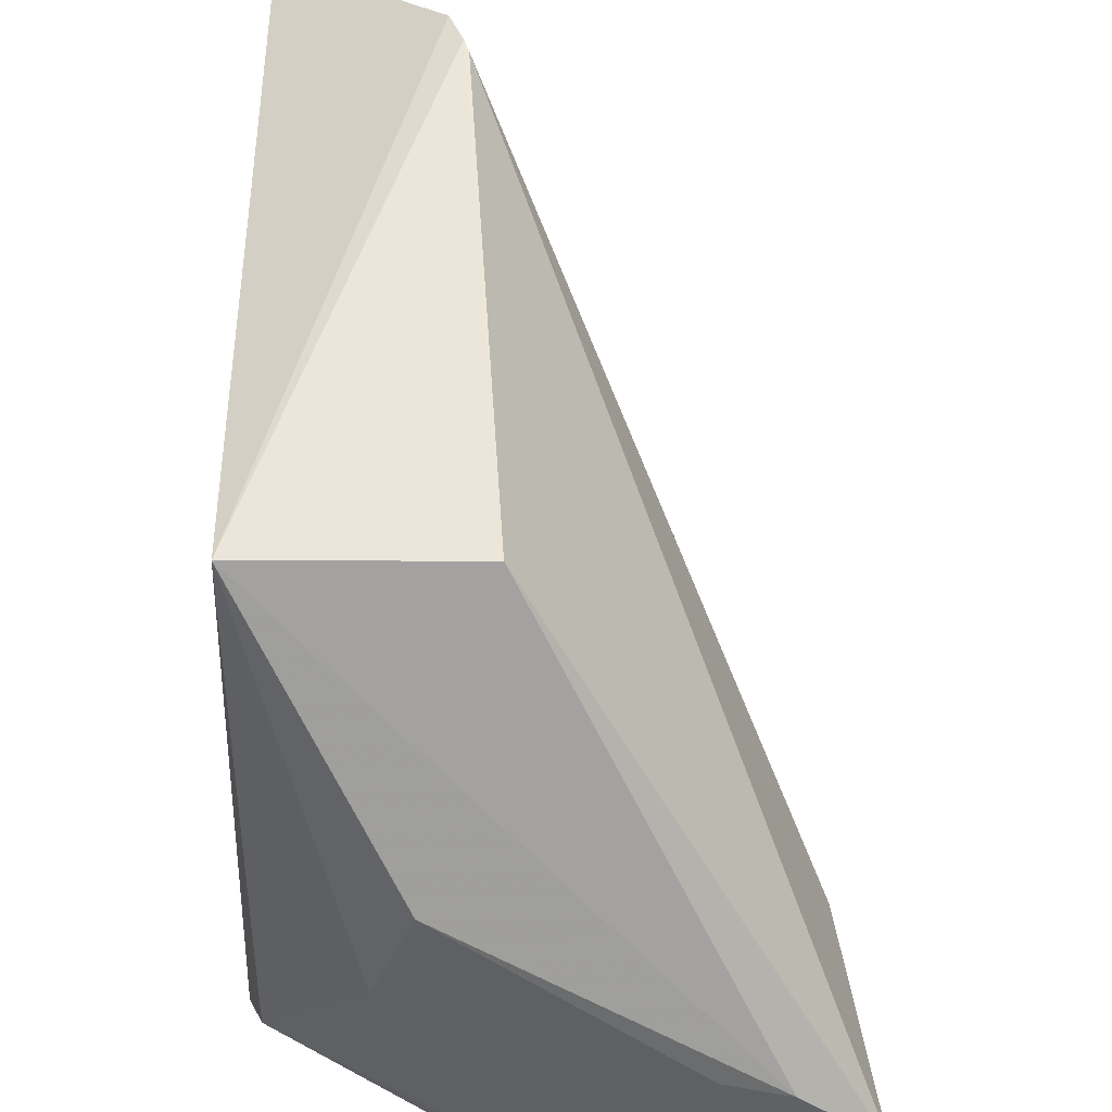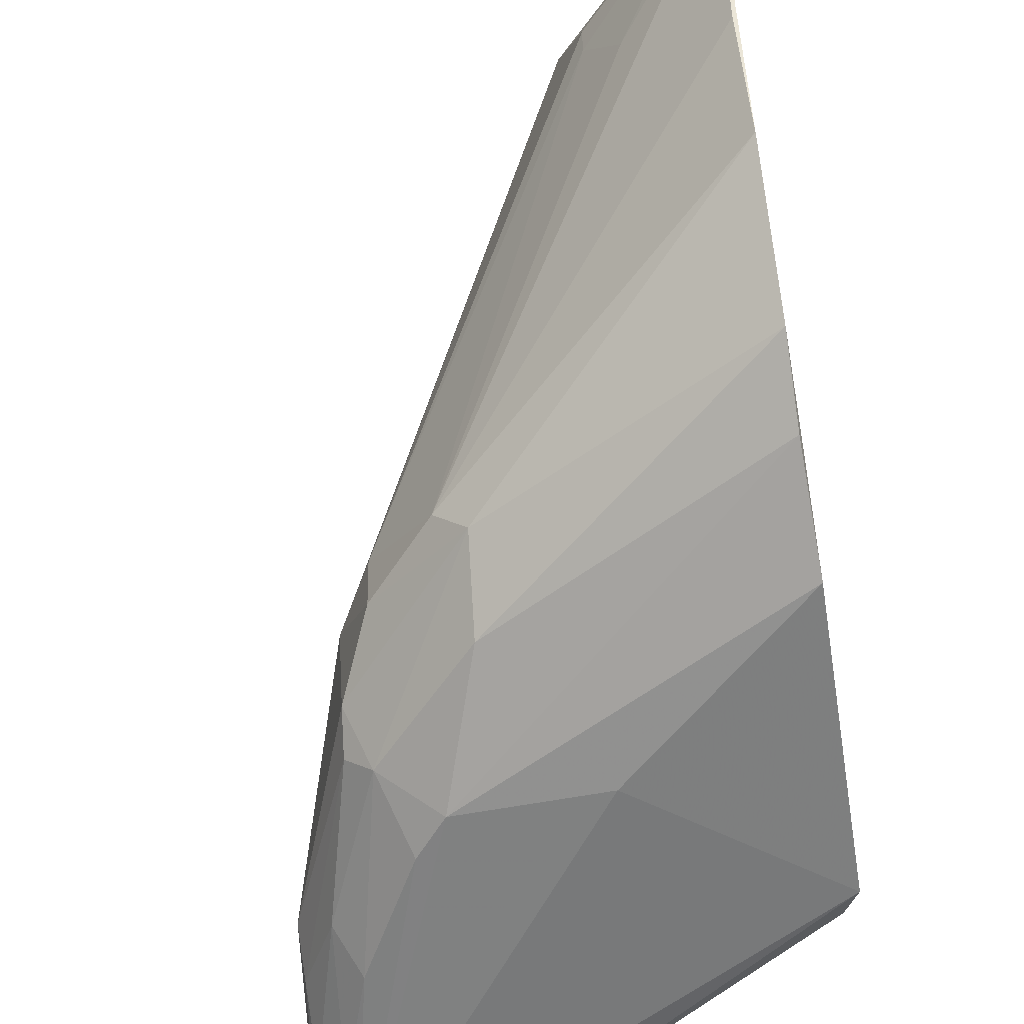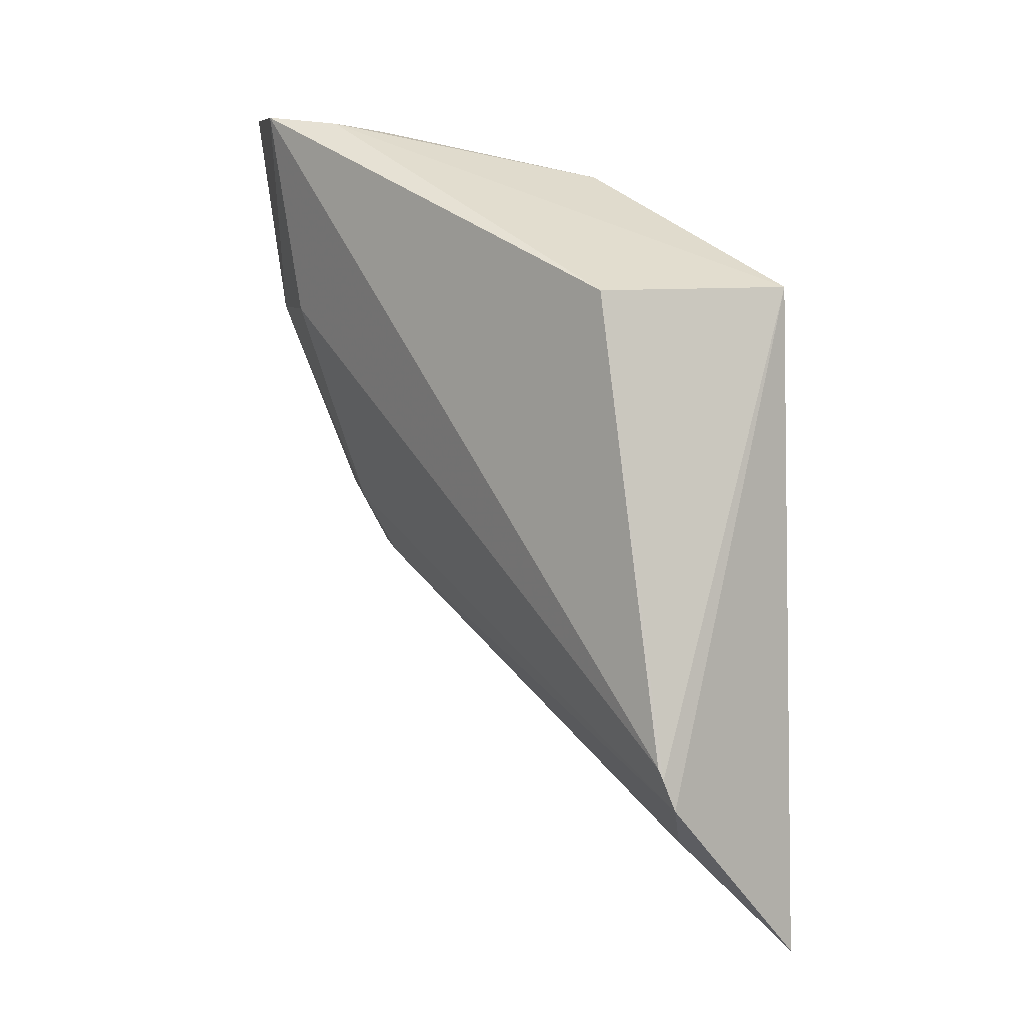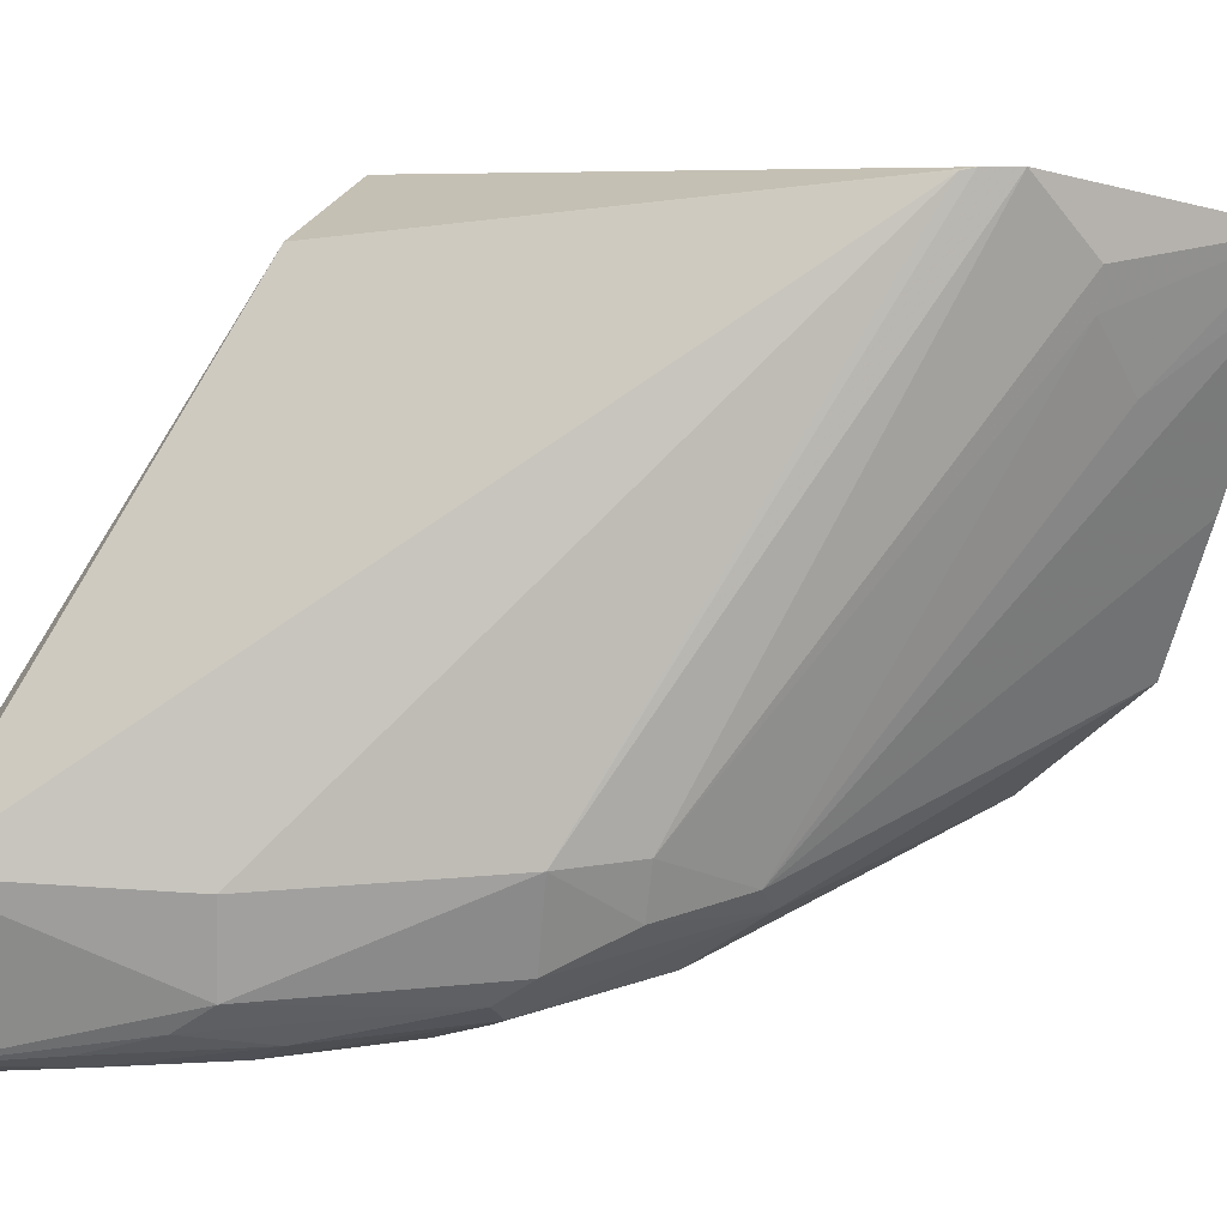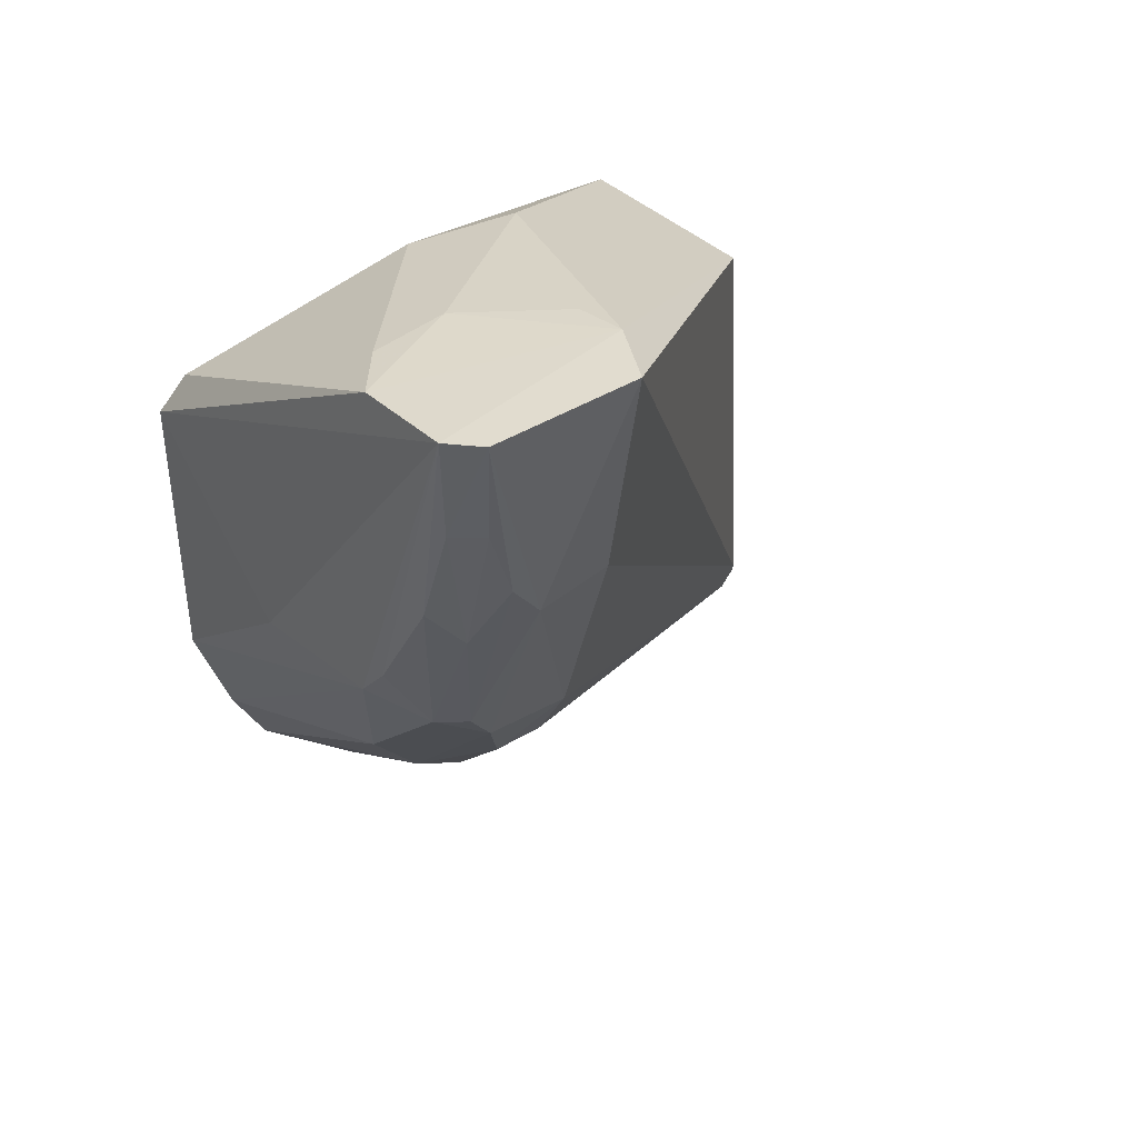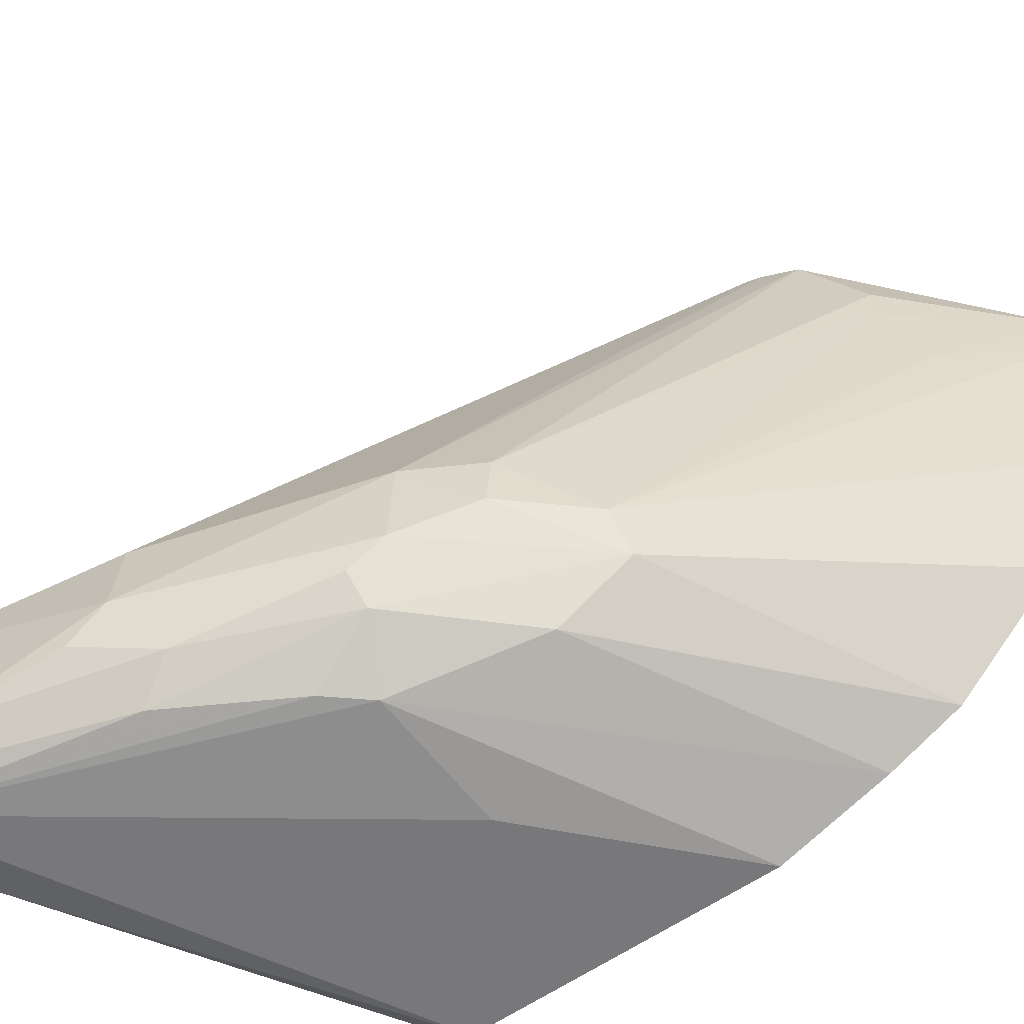
<metadata>
{"format":"obj","ext":"obj","renderer":"f3d","projection":"perspective","resolution":1024,"background":"white","views":[{"elev":45.4,"azim":1.2,"up":"+Y"},{"elev":-58.1,"azim":-170.2,"up":"+Y"},{"elev":6.6,"azim":166.1,"up":"+Z"},{"elev":22.2,"azim":104.6,"up":"+Y"},{"elev":40.7,"azim":48.1,"up":"+Z"},{"elev":-61.0,"azim":125.4,"up":"+Y"}]}
</metadata>
<code>
v 0.395 -0.2327 0.08708
v 0.3992 -0.1956 -0.001148
v 0.4102 -0.1609 0.08538
v 0.2197 -0.003346 0.009151
v 0.2115 -0.2085 -0.1694
v 0.2747 0.0266 -0.2007
v 0.2741 -0.09704 0.05701
v 0.4076 -0.2232 0.08786
v 0.3366 -0.2274 -0.06203
v 0.3968 -0.1621 -0.001748
v 0.2985 -0.003087 0.007923
v 0.2124 -0.002875 -0.2729
v 0.3286 -0.1758 0.07544
v 0.2123 -0.2239 -0.007067
v 0.375 -0.2269 -0.001019
v 0.2818 0.02601 -0.1829
v 0.3687 -0.1577 -0.08857
v 0.3828 -0.144 0.08201
v 0.2592 -0.1371 0.05332
v 0.3522 -0.2282 0.08084
v 0.282 -0.2294 -0.06484
v 0.2106 -0.01756 -0.2732
v 0.39 -0.2274 0.04322
v 0.3491 -0.2272 -0.04696
v 0.28 0.02694 -0.1877
v 0.3537 -0.1575 -0.1154
v 0.3606 -0.1432 0.07852
v 0.2184 -0.2144 0.008993
v 0.3308 -0.2086 0.07596
v 0.2109 -0.2231 -0.1262
v 0.3835 -0.2154 -0.01494
v 0.2632 -0.00287 -0.2219
v 0.3275 -0.177 -0.1413
v 0.2112 -0.1497 -0.2406
v 0.399 -0.2074 0.01409
v 0.4003 -0.2179 0.04399
v 0.3582 -0.2127 -0.07284
v 0.2495 -0.04622 -0.2326
v 0.2636 -0.01769 -0.2207
v 0.211 -0.1938 -0.1979
v 0.2124 -0.09337 -0.255
v 0.3684 -0.203 -0.07154
v 0.3155 -0.1895 -0.1425
v 0.3181 -0.2115 -0.1149
v 0.3669 -0.1928 -0.08521
v 0.3535 -0.1789 -0.1132
f 8 2 3
f 8 3 1
f 10 3 2
f 12 4 6
f 16 3 10
f 16 11 3
f 17 10 2
f 17 16 10
f 18 3 11
f 18 1 3
f 18 11 4
f 18 4 7
f 19 7 4
f 19 13 7
f 20 14 1
f 20 18 13
f 20 1 18
f 21 9 1
f 21 1 14
f 22 14 4
f 22 4 12
f 23 8 1
f 23 1 15
f 24 15 1
f 24 1 9
f 25 6 4
f 25 4 11
f 25 11 16
f 25 17 6
f 25 16 17
f 26 6 17
f 27 18 7
f 27 7 13
f 27 13 18
f 28 19 4
f 28 4 14
f 28 14 20
f 29 20 13
f 29 13 19
f 29 28 20
f 29 19 28
f 30 21 14
f 30 5 9
f 30 9 21
f 30 14 22
f 31 23 15
f 32 12 6
f 32 6 26
f 35 2 8
f 36 8 23
f 36 23 31
f 36 35 8
f 36 31 35
f 37 31 15
f 37 15 24
f 37 24 9
f 38 33 22
f 38 22 12
f 39 32 26
f 39 26 33
f 39 33 38
f 39 38 12
f 39 12 32
f 40 30 22
f 40 22 34
f 40 5 30
f 41 34 22
f 41 22 33
f 41 33 34
f 42 35 31
f 42 2 35
f 42 31 37
f 43 40 34
f 43 34 33
f 44 9 5
f 44 5 40
f 44 40 43
f 44 43 37
f 44 37 9
f 45 17 2
f 45 2 42
f 45 42 37
f 45 37 43
f 46 26 17
f 46 17 45
f 46 33 26
f 46 45 43
f 46 43 33

</code>
